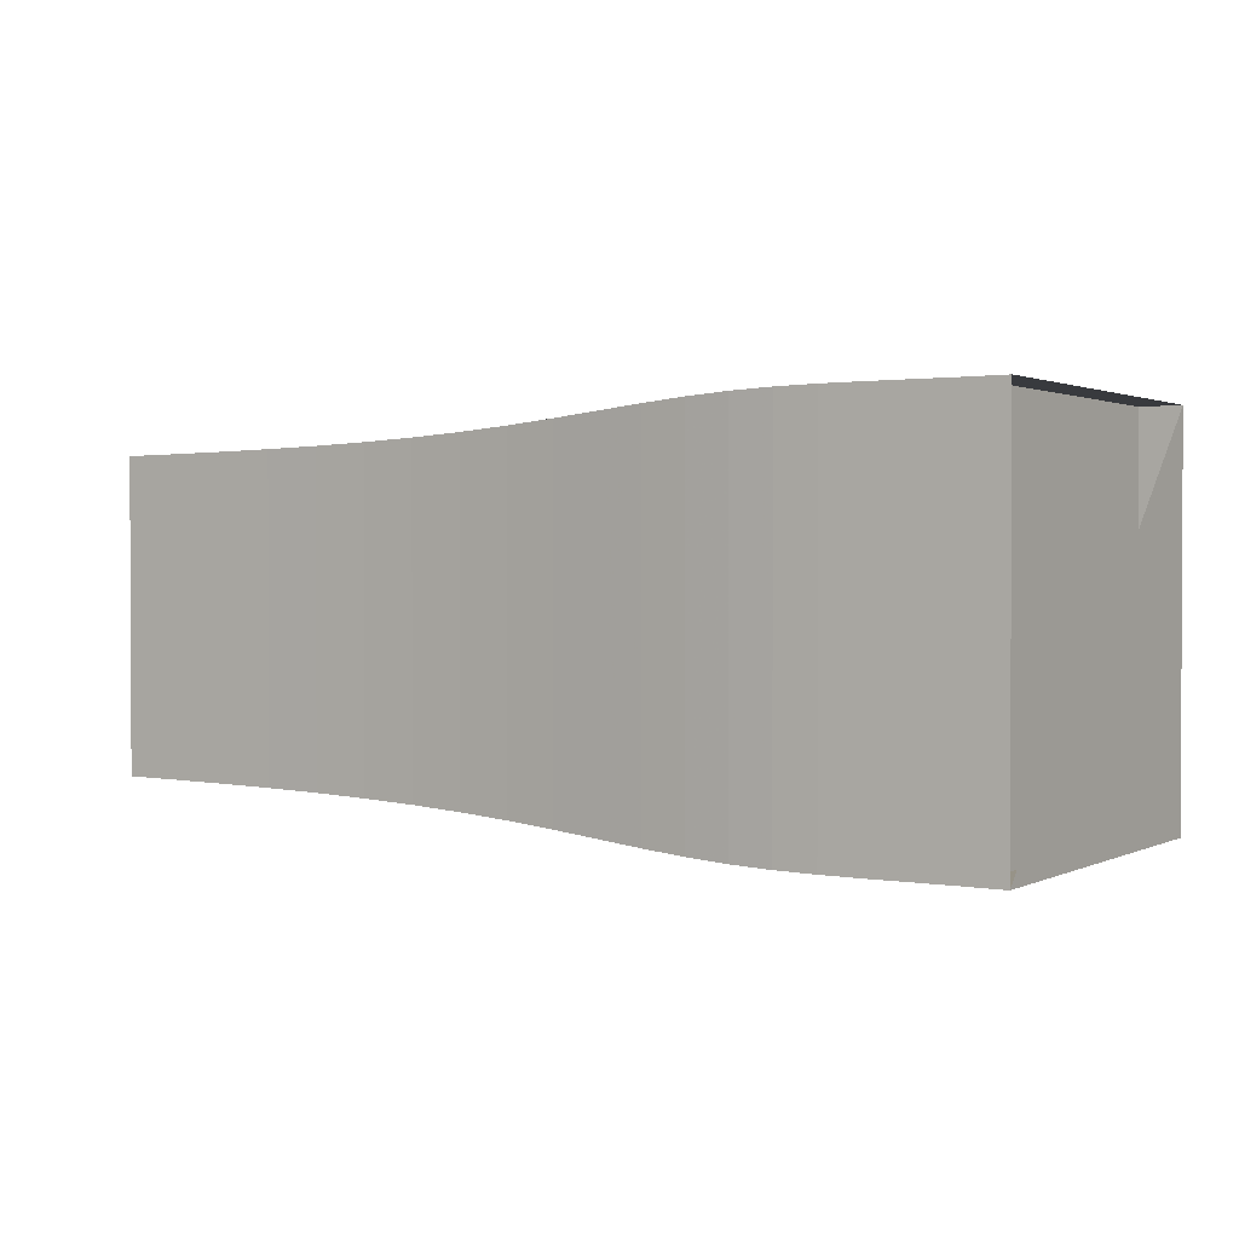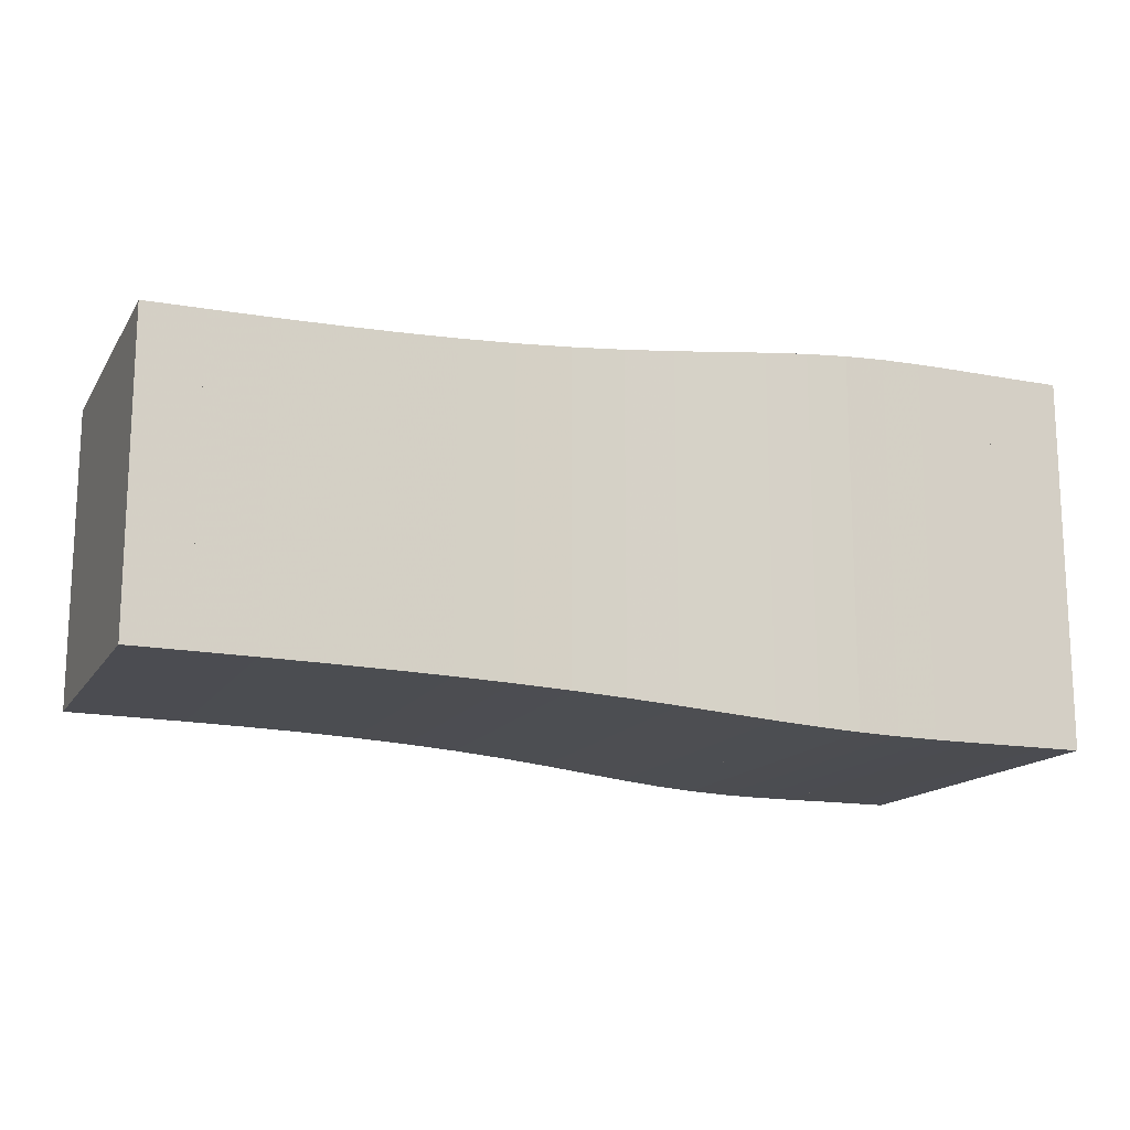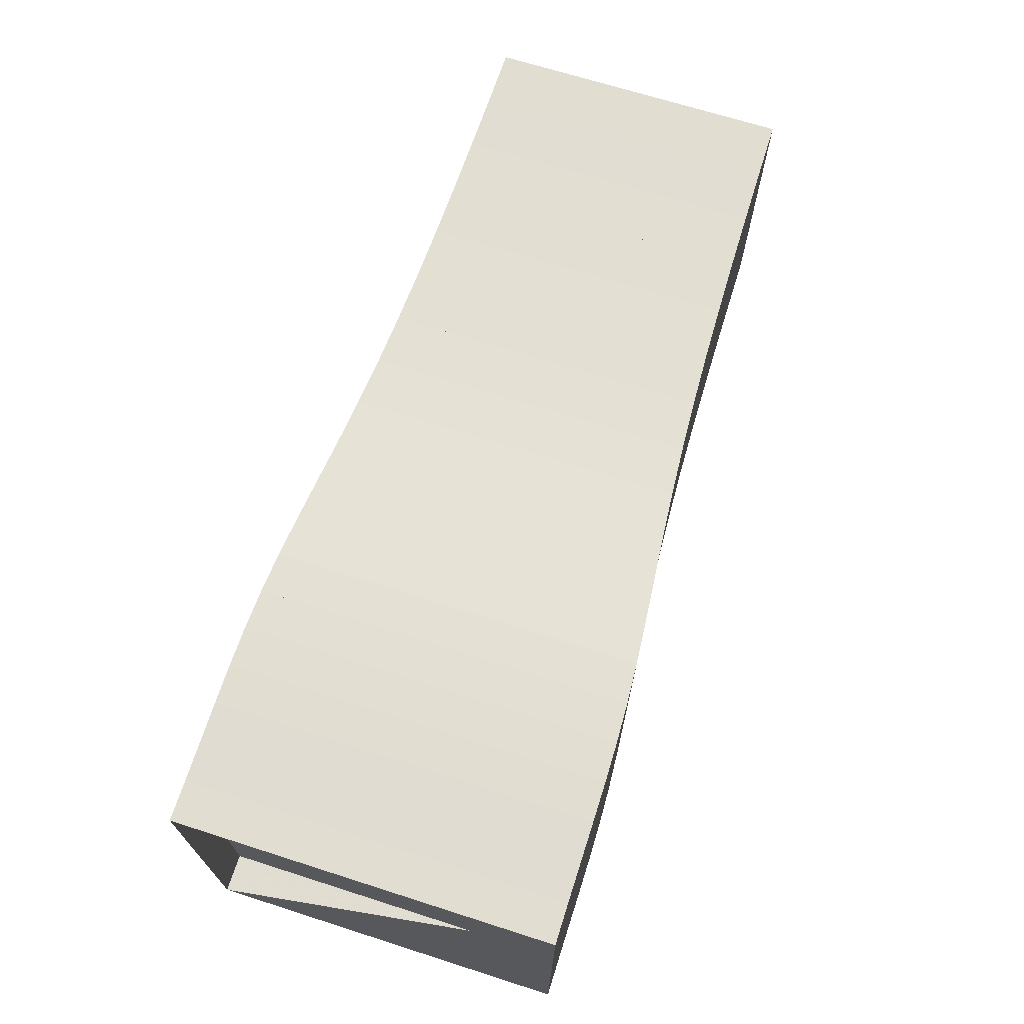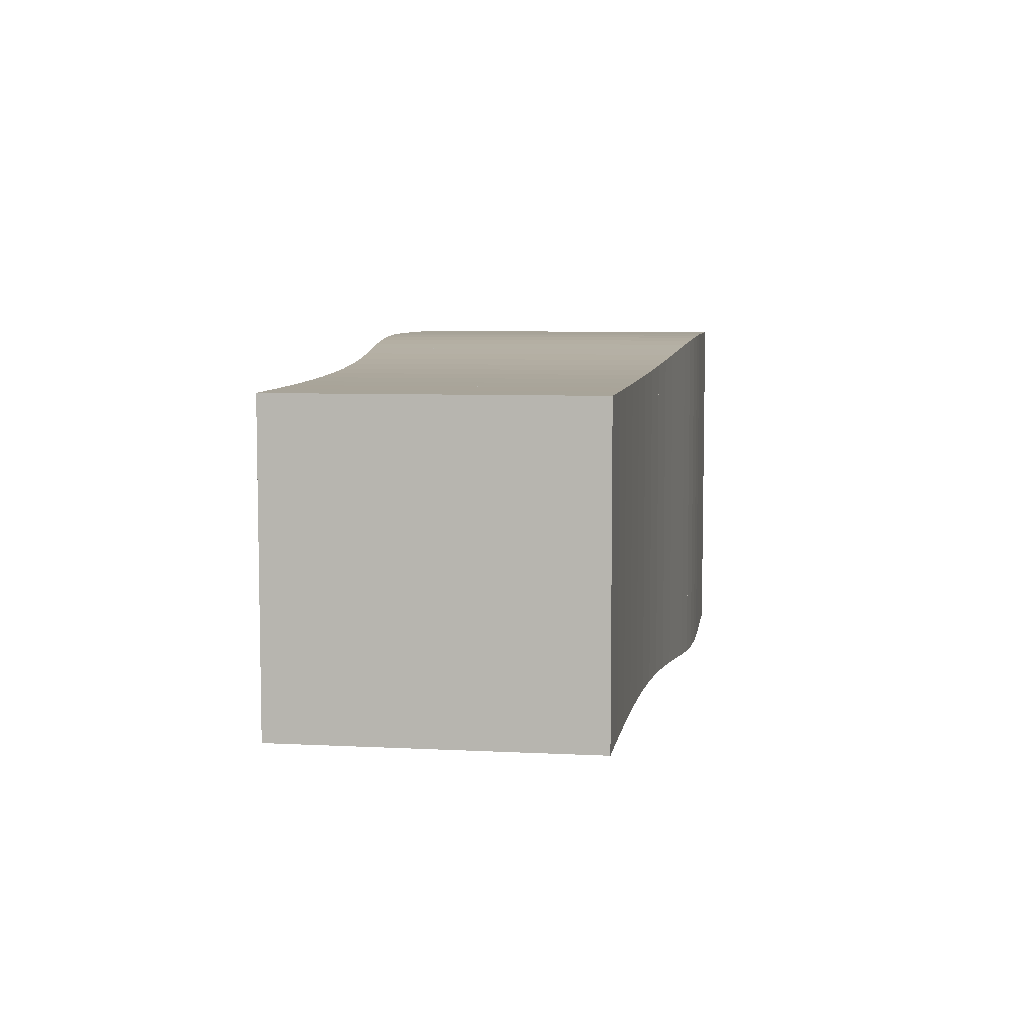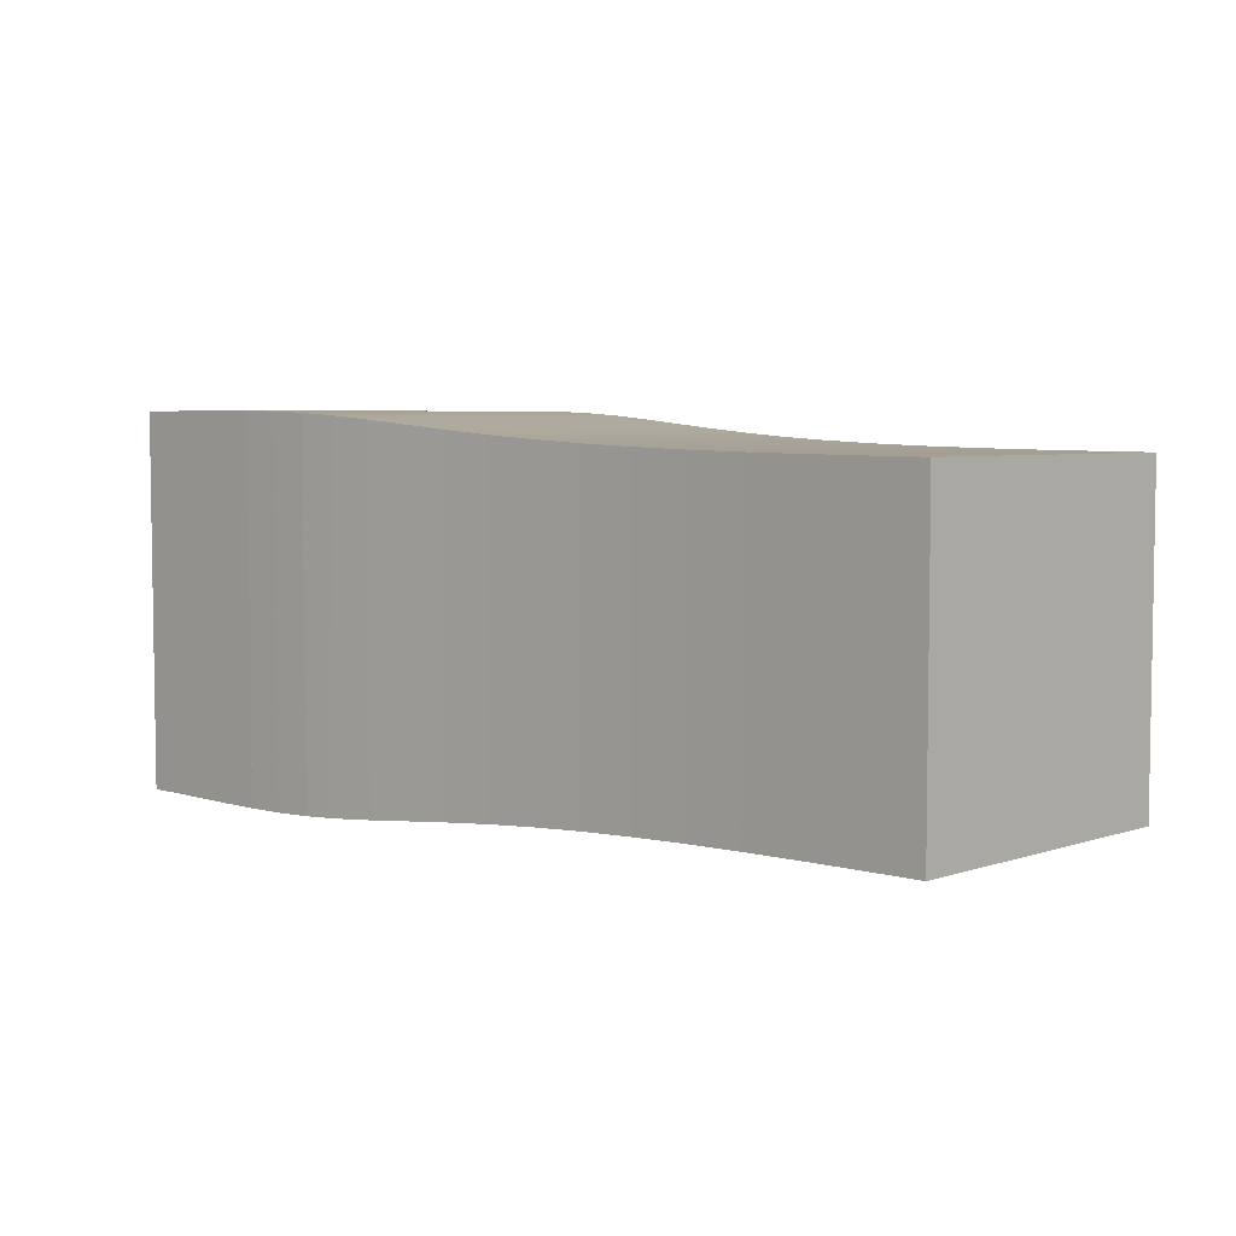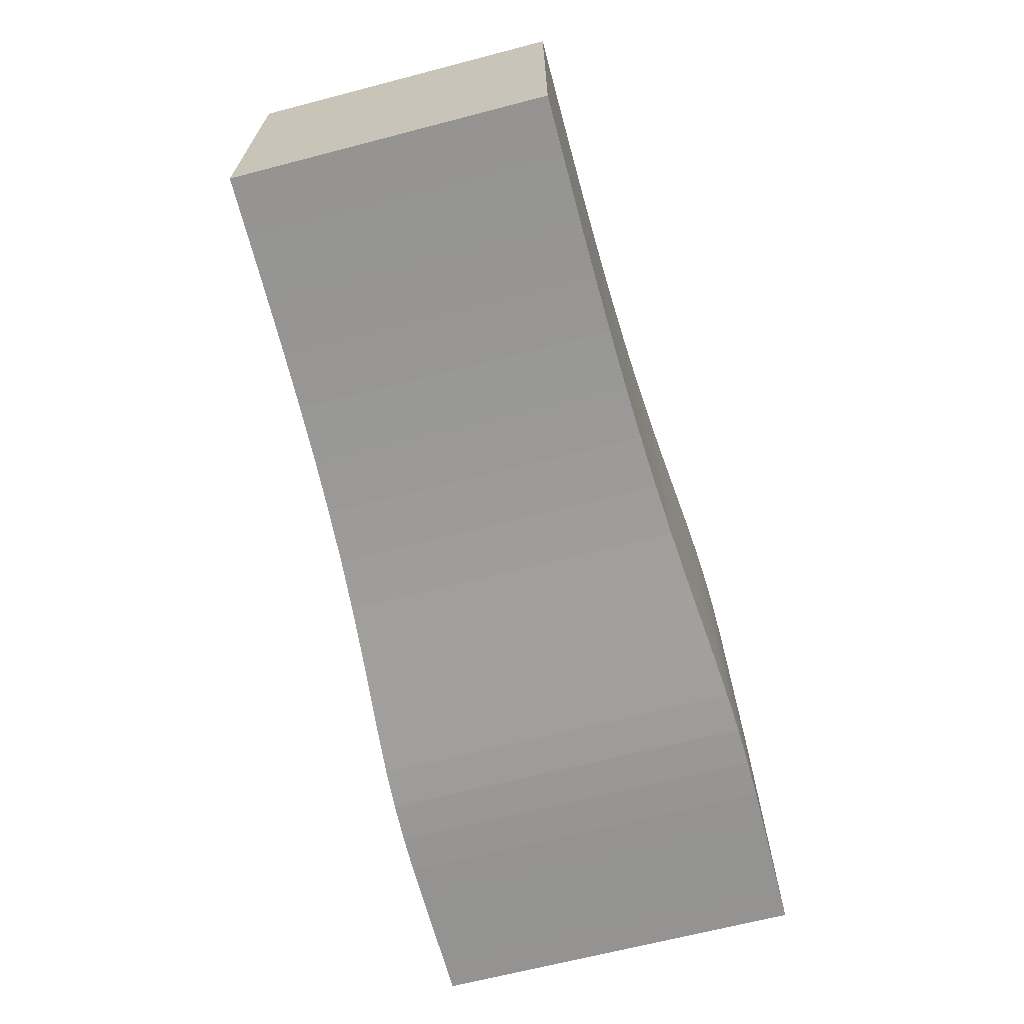
<metadata>
{"format":"obj","ext":"obj","renderer":"f3d","projection":"perspective","resolution":1024,"background":"white","views":[{"elev":1.4,"azim":-147.3,"up":"+Z"},{"elev":-15.3,"azim":158.4,"up":"+Z"},{"elev":68.9,"azim":-72.3,"up":"+Z"},{"elev":6.7,"azim":98.5,"up":"+Z"},{"elev":5.1,"azim":44.0,"up":"+Z"},{"elev":-66.8,"azim":104.6,"up":"+Z"}]}
</metadata>
<code>
v 0 -0.25 -0.25
v 0 -0.25 0.25
v 0 0.25 0.25
v 0 0.25 -0.25
v 0.05265 -0.25 -0.25
v 0.05265 -0.25 0.25
v 0.05265 0.25 0.25
v 0.05265 0.25 -0.25
v 0.1052 -0.2501 -0.2501
v 0.1052 -0.2501 0.2501
v 0.1052 0.2501 0.2501
v 0.1052 0.2501 -0.2501
v 0.1577 -0.2504 -0.2504
v 0.1577 -0.2504 0.2504
v 0.1577 0.2504 0.2504
v 0.1577 0.2504 -0.2504
v 0.2102 -0.2503 -0.2503
v 0.2102 -0.2503 0.2503
v 0.2102 0.2503 0.2503
v 0.2102 0.2503 -0.2503
v 0.2631 -0.2495 -0.2495
v 0.2631 -0.2495 0.2495
v 0.2631 0.2495 0.2495
v 0.2631 0.2495 -0.2495
v 0.3167 -0.2475 -0.2475
v 0.3167 -0.2475 0.2475
v 0.3167 0.2475 0.2475
v 0.3167 0.2475 -0.2475
v 0.3719 -0.2441 -0.2441
v 0.3719 -0.2441 0.2441
v 0.3719 0.2441 0.2441
v 0.3719 0.2441 -0.2441
v 0.4293 -0.2394 -0.2394
v 0.4293 -0.2394 0.2394
v 0.4293 0.2394 0.2394
v 0.4293 0.2394 -0.2394
v 0.4894 -0.2339 -0.2339
v 0.4894 -0.2339 0.2339
v 0.4894 0.2339 0.2339
v 0.4894 0.2339 -0.2339
v 0.5527 -0.2281 -0.2281
v 0.5527 -0.2281 0.2281
v 0.5527 0.2281 0.2281
v 0.5527 0.2281 -0.2281
v 0.6191 -0.2226 -0.2226
v 0.6191 -0.2226 0.2226
v 0.6191 0.2226 0.2226
v 0.6191 0.2226 -0.2226
v 0.6884 -0.2178 -0.2178
v 0.6884 -0.2178 0.2178
v 0.6884 0.2178 0.2178
v 0.6884 0.2178 -0.2178
v 0.7604 -0.2138 -0.2138
v 0.7604 -0.2138 0.2138
v 0.7604 0.2138 0.2138
v 0.7604 0.2138 -0.2138
v 0.8345 -0.2107 -0.2107
v 0.8345 -0.2107 0.2107
v 0.8345 0.2107 0.2107
v 0.8345 0.2107 -0.2107
v 0.9102 -0.2085 -0.2085
v 0.9102 -0.2085 0.2085
v 0.9102 0.2085 0.2085
v 0.9102 0.2085 -0.2085
v 0.987 -0.2069 -0.2069
v 0.987 -0.2069 0.2069
v 0.987 0.2069 0.2069
v 0.987 0.2069 -0.2069
v 1.065 -0.2057 -0.2057
v 1.065 -0.2057 0.2057
v 1.065 0.2057 0.2057
v 1.065 0.2057 -0.2057
v 1.143 -0.205 -0.205
v 1.143 -0.205 0.205
v 1.143 0.205 0.205
v 1.143 0.205 -0.205
v 1.222 -0.2044 -0.2044
v 1.222 -0.2044 0.2044
v 1.222 0.2044 0.2044
v 1.222 0.2044 -0.2044
f 1 2 4 5
f 5 6 7 8
f 5 6 2 1
f 6 7 3 2
f 7 8 4 3
f 8 5 1 4
f 9 10 11 12
f 9 10 6 5
f 10 11 7 6
f 11 12 8 7
f 12 9 5 8
f 13 14 15 16
f 13 14 10 9
f 14 15 11 10
f 15 16 12 11
f 16 13 9 12
f 17 18 19 20
f 17 18 14 13
f 18 19 15 14
f 19 20 16 15
f 20 17 13 16
f 21 22 23 24
f 21 22 18 17
f 22 23 19 18
f 23 24 20 19
f 24 21 17 20
f 25 26 27 28
f 25 26 22 21
f 26 27 23 22
f 27 28 24 23
f 28 25 21 24
f 29 30 31 32
f 29 30 26 25
f 30 31 27 26
f 31 32 28 27
f 32 29 25 28
f 33 34 35 36
f 33 34 30 29
f 34 35 31 30
f 35 36 32 31
f 36 33 29 32
f 37 38 39 40
f 37 38 34 33
f 38 39 35 34
f 39 40 36 35
f 40 37 33 36
f 41 42 43 44
f 41 42 38 37
f 42 43 39 38
f 43 44 40 39
f 44 41 37 40
f 45 46 47 48
f 45 46 42 41
f 46 47 43 42
f 47 48 44 43
f 48 45 41 44
f 49 50 51 52
f 49 50 46 45
f 50 51 47 46
f 51 52 48 47
f 52 49 45 48
f 53 54 55 56
f 53 54 50 49
f 54 55 51 50
f 55 56 52 51
f 56 53 49 52
f 57 58 59 60
f 57 58 54 53
f 58 59 55 54
f 59 60 56 55
f 60 57 53 56
f 61 62 63 64
f 61 62 58 57
f 62 63 59 58
f 63 64 60 59
f 64 61 57 60
f 65 66 67 68
f 65 66 62 61
f 66 67 63 62
f 67 68 64 63
f 68 65 61 64
f 69 70 71 72
f 69 70 66 65
f 70 71 67 66
f 71 72 68 67
f 72 69 65 68
f 73 74 75 76
f 73 74 70 69
f 74 75 71 70
f 75 76 72 71
f 76 73 69 72
f 77 78 79 80
f 77 78 74 73
f 78 79 75 74
f 79 80 76 75
f 80 77 73 76

</code>
